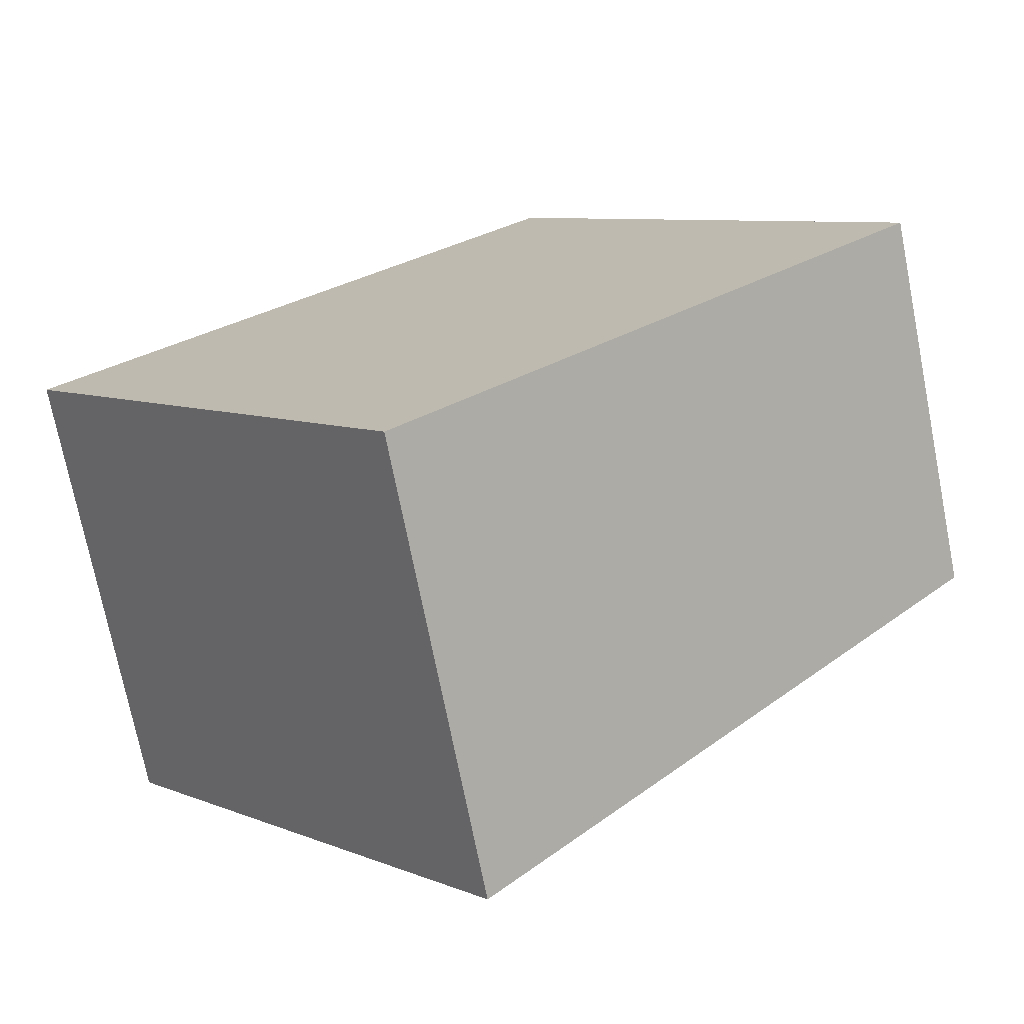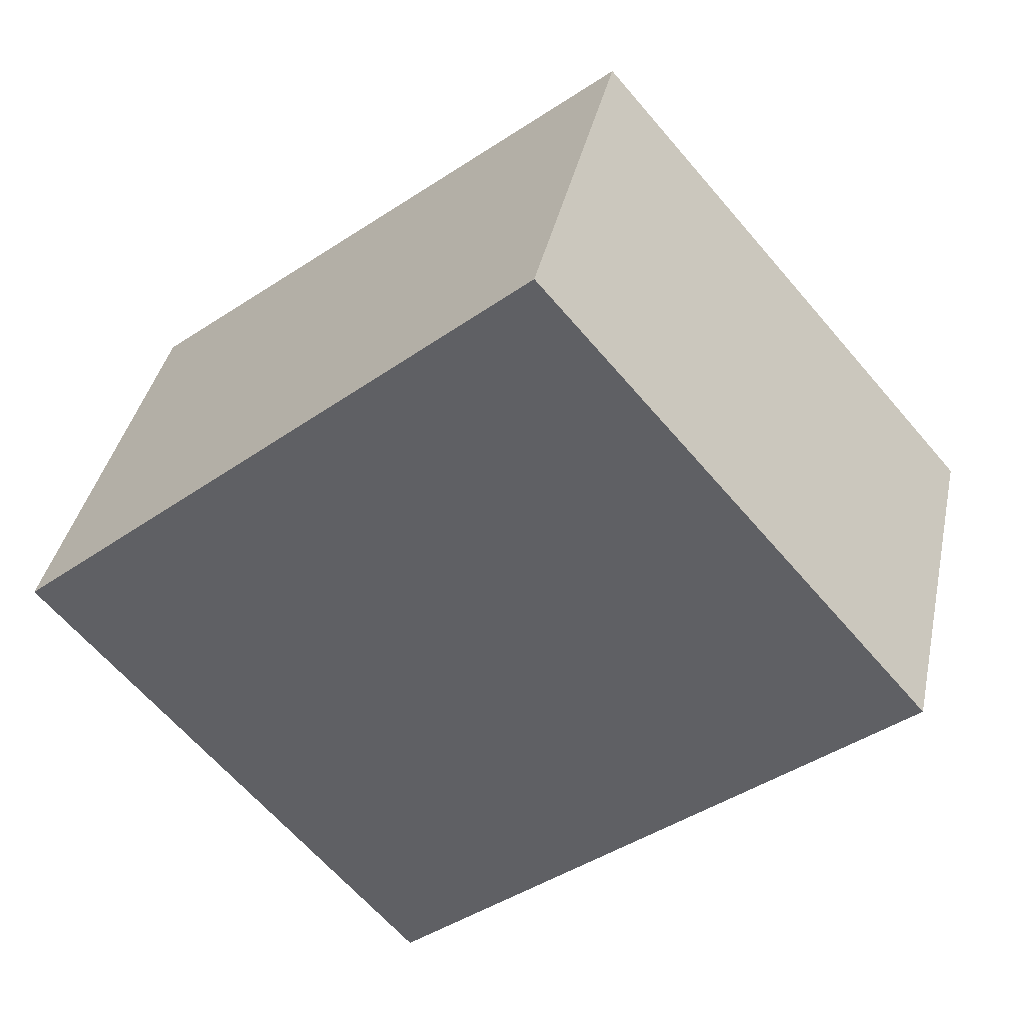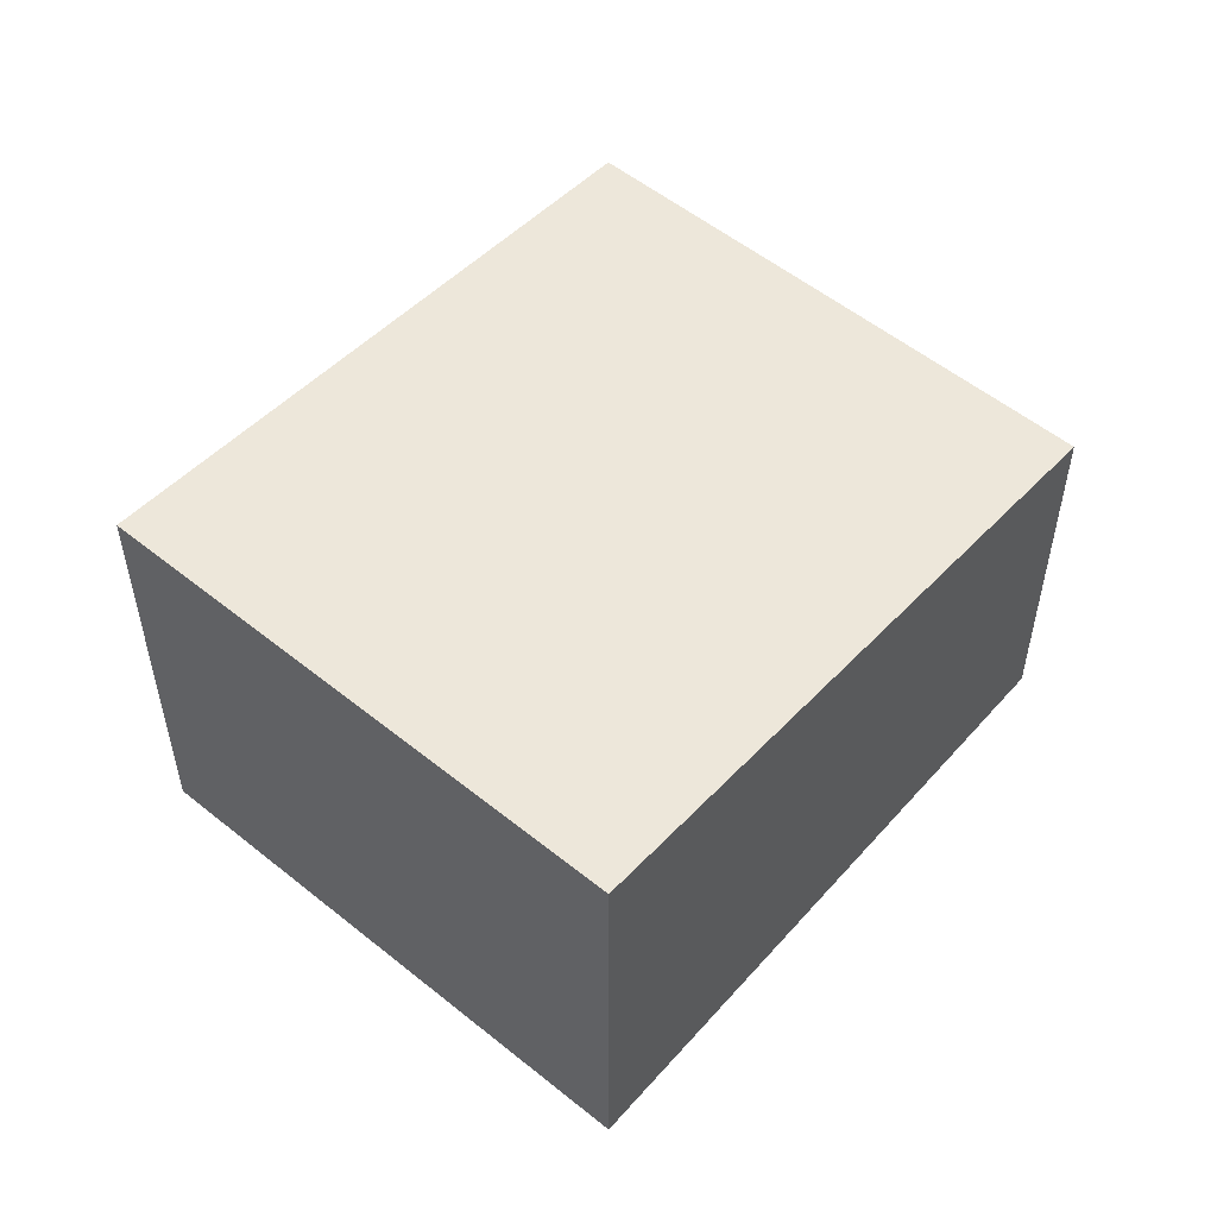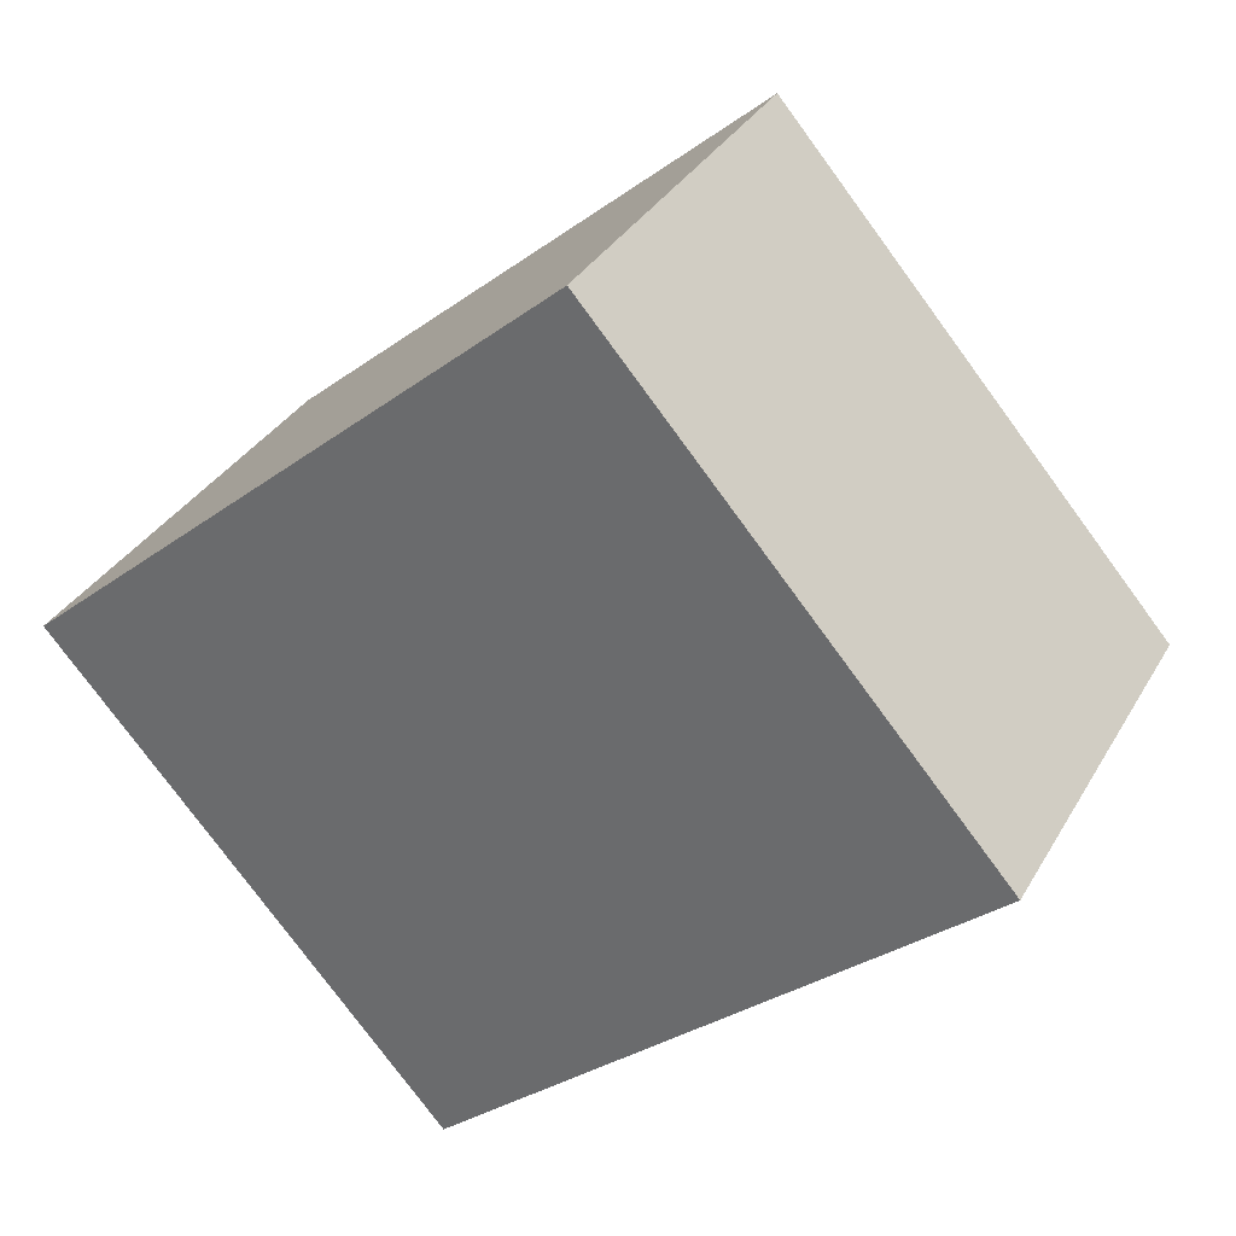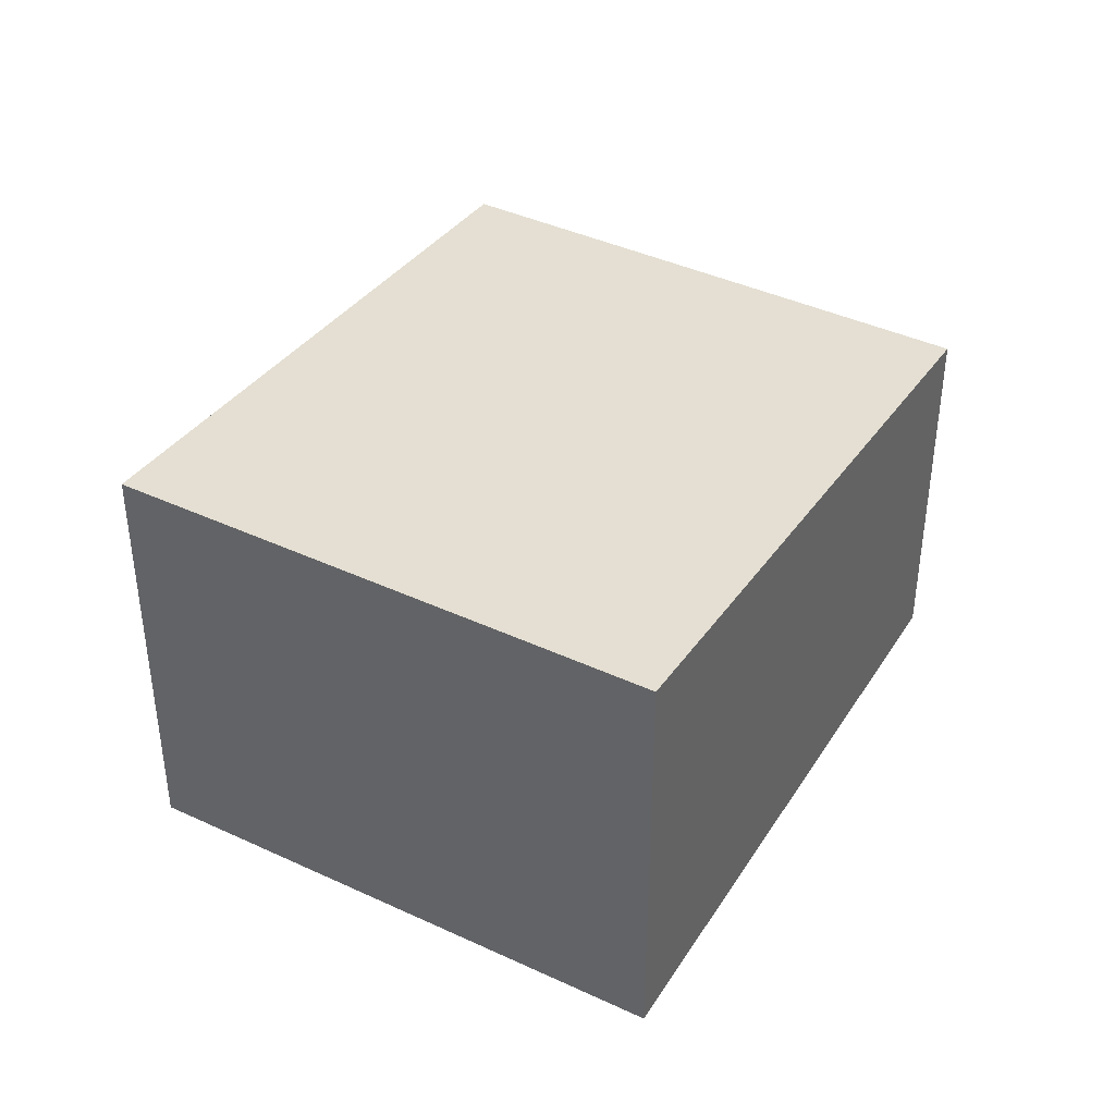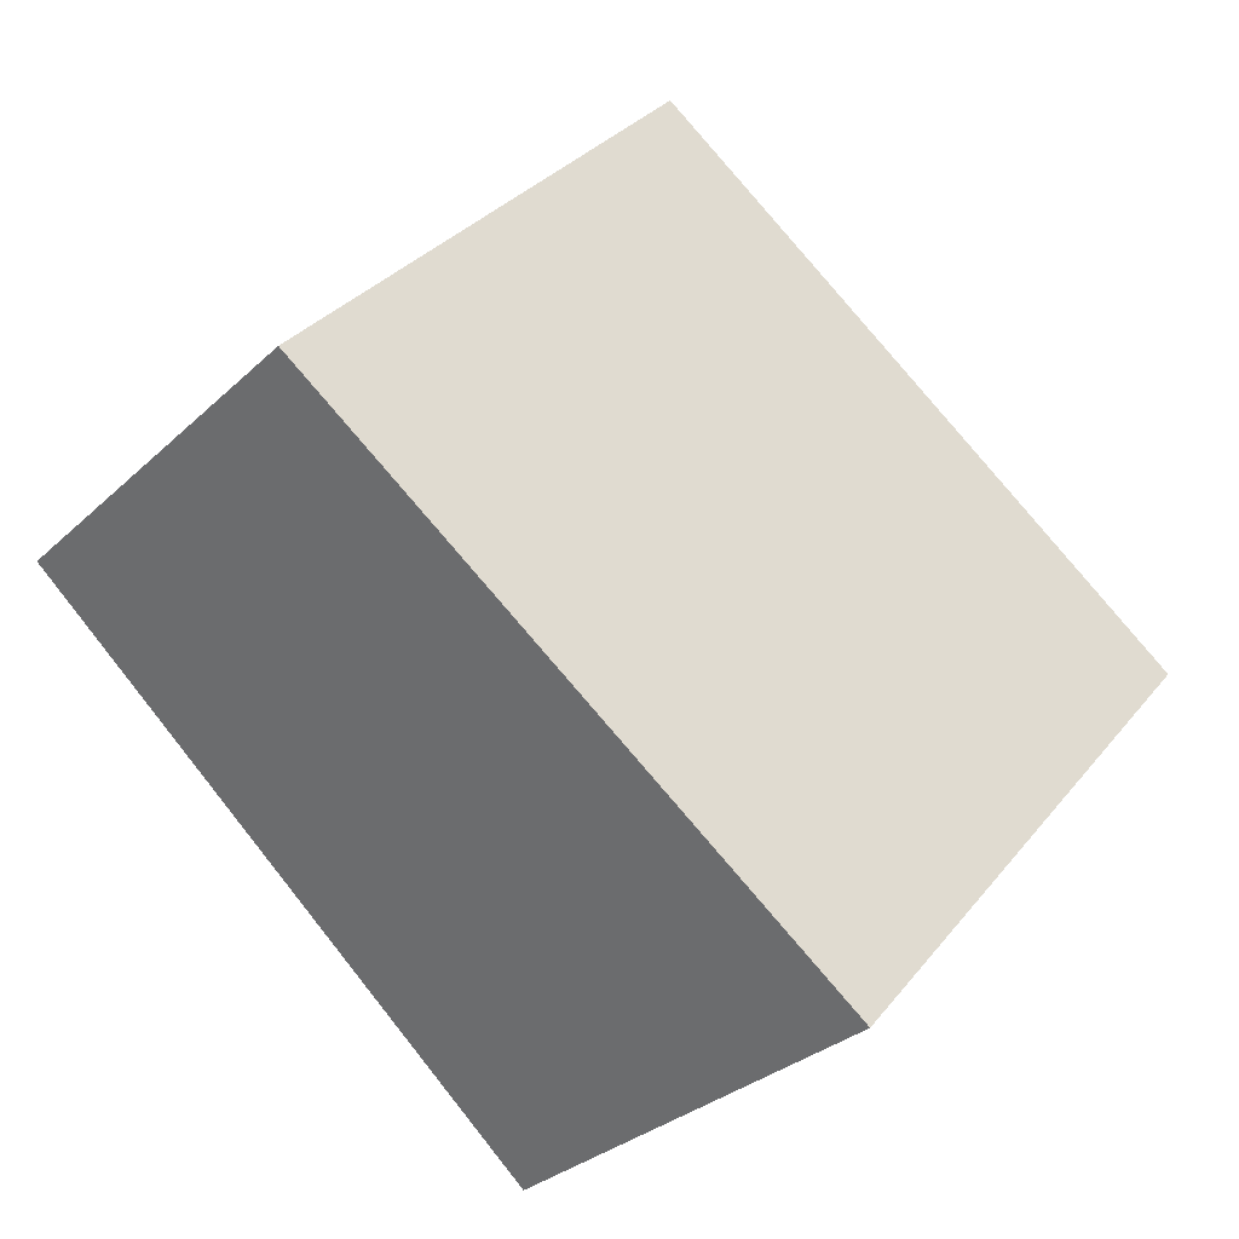
<metadata>
{"format":"obj","ext":"obj","renderer":"f3d","projection":"perspective","resolution":1024,"background":"white","views":[{"elev":-72.9,"azim":11.2,"up":"+Z"},{"elev":38.1,"azim":11.9,"up":"+Z"},{"elev":54.2,"azim":-90.4,"up":"+Y"},{"elev":33.2,"azim":25.7,"up":"+Z"},{"elev":40.8,"azim":-101.4,"up":"+Y"},{"elev":-30.6,"azim":142.8,"up":"+Z"}]}
</metadata>
<code>
v  7.082e-05 3.319 -0.0001052
v  2.809 1.977e-16 -3.228
v  0 0 0
v  2.809 3.319 -3.228
v  6.61 2.867 0.04347
v  6.61 -2.667e-18 0.04356
v  3.801 2.867 3.272
v  3.801 -2.003e-16 3.272
g defaultobject
f 1 2 3
f 2 1 4
f 2 5 6
f 5 2 4
f 6 7 8
f 7 6 5
f 7 3 8
f 3 7 1
f 2 8 3
f 8 2 6
f 7 4 1
f 4 7 5

</code>
